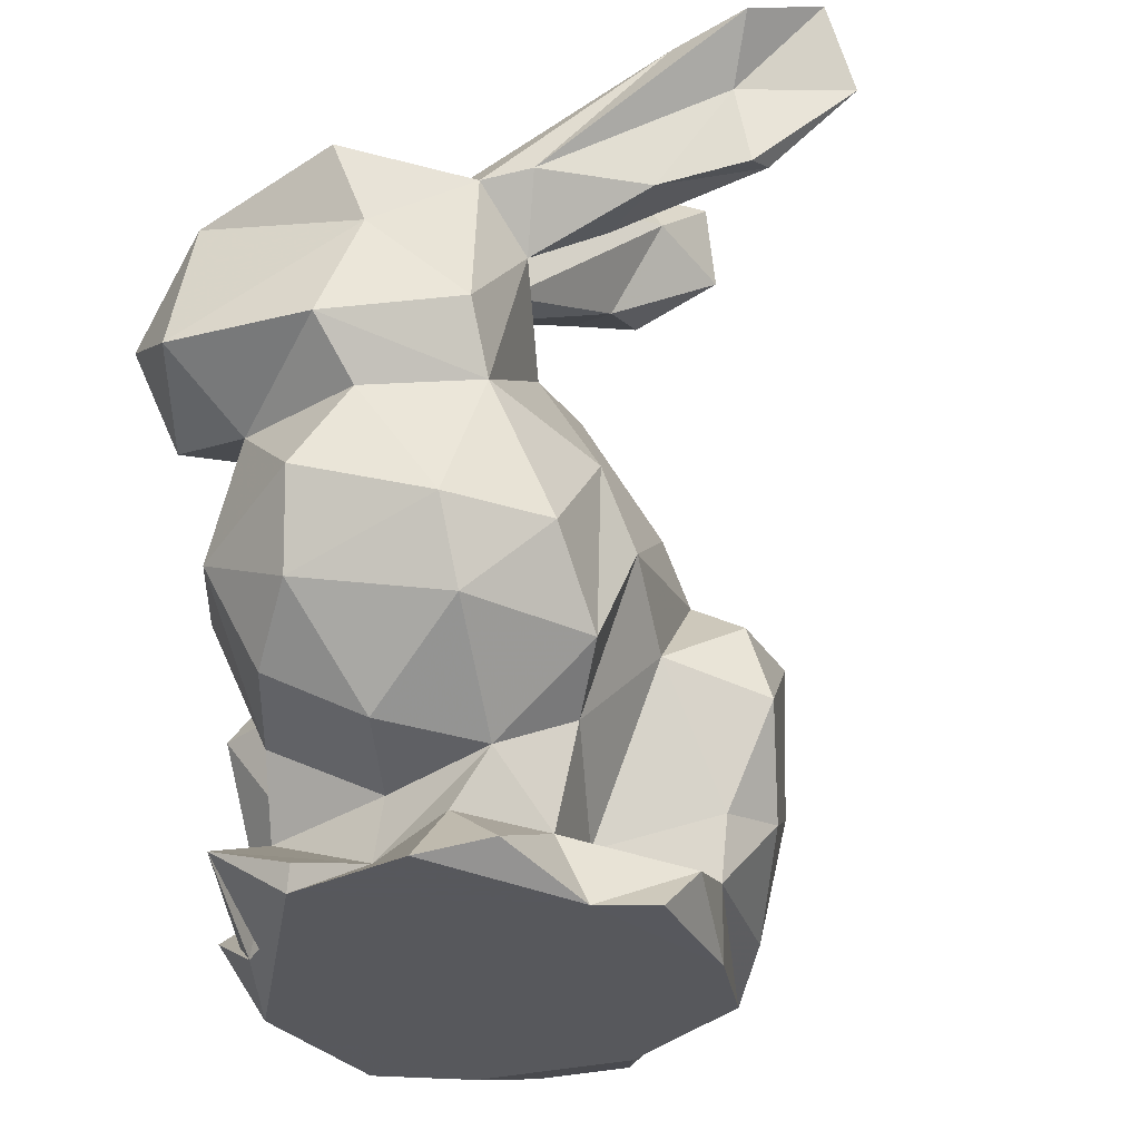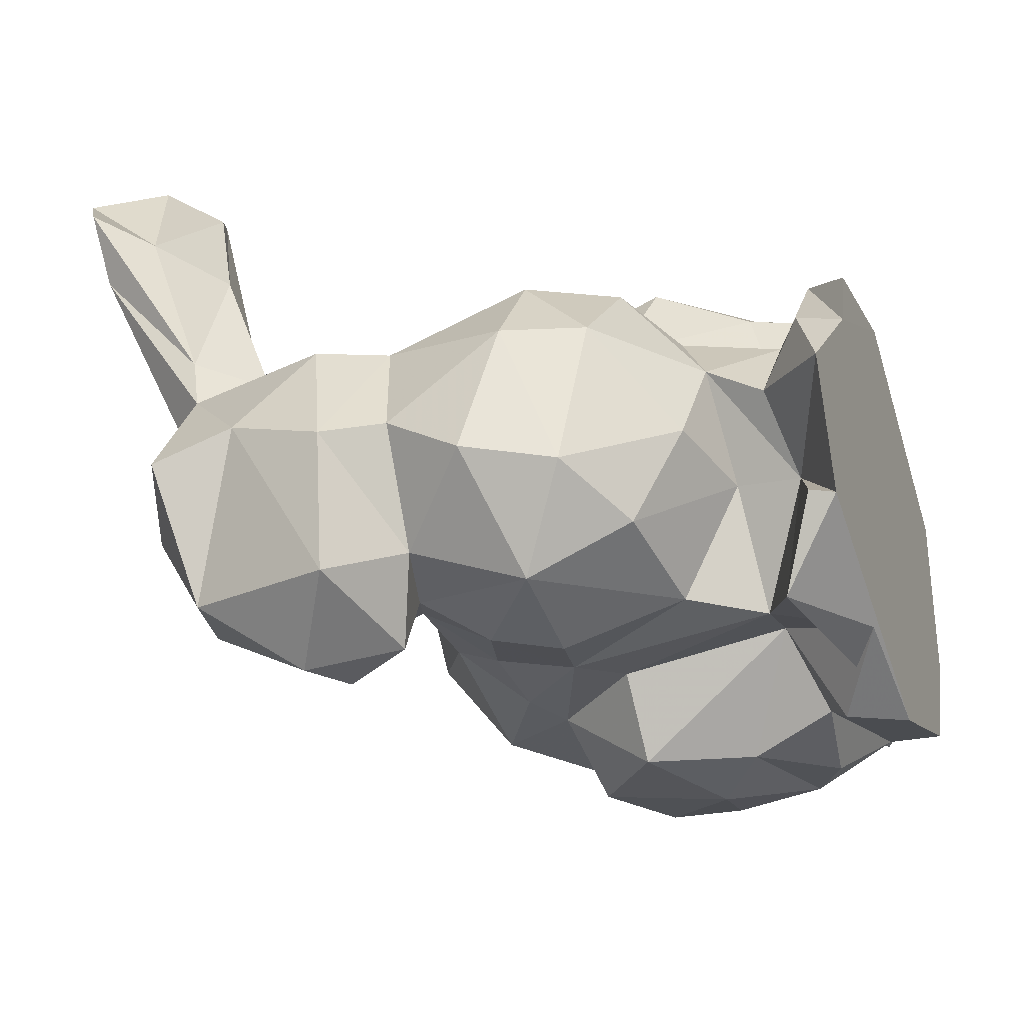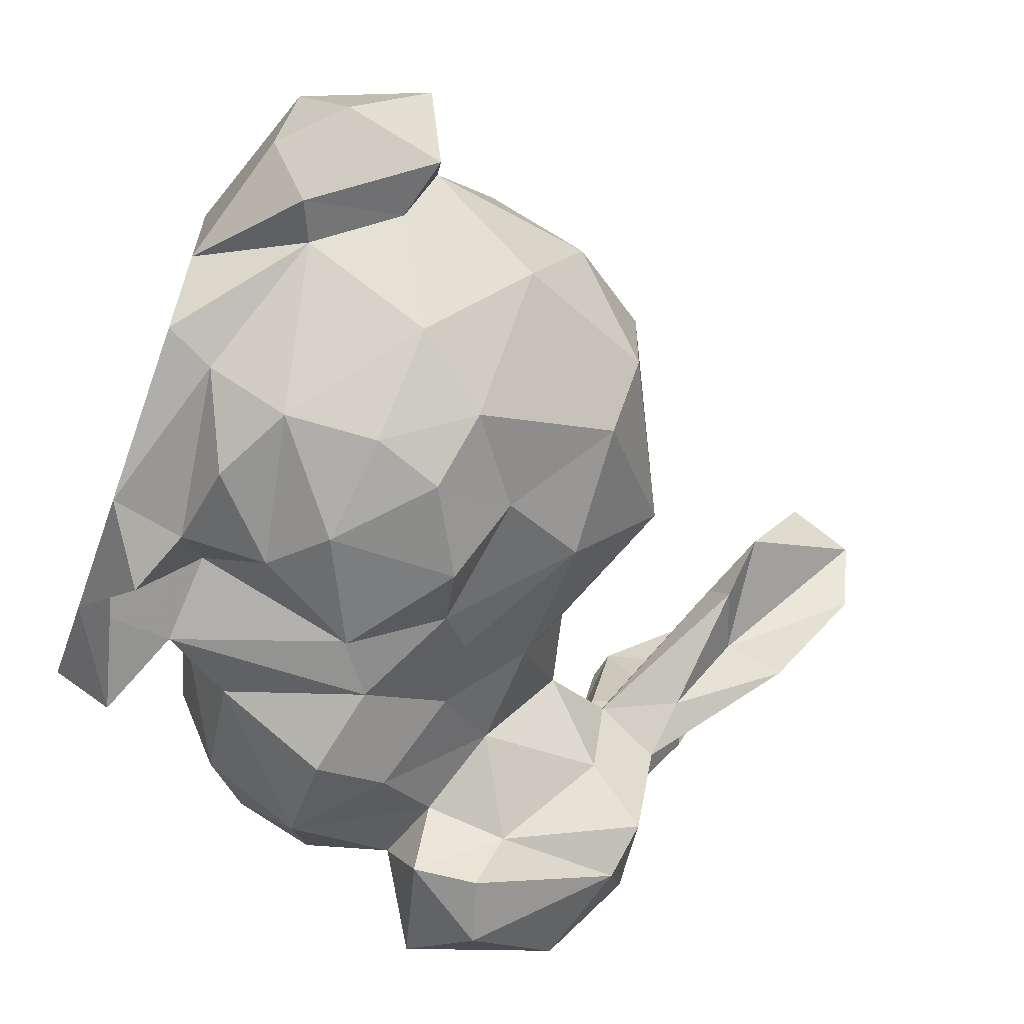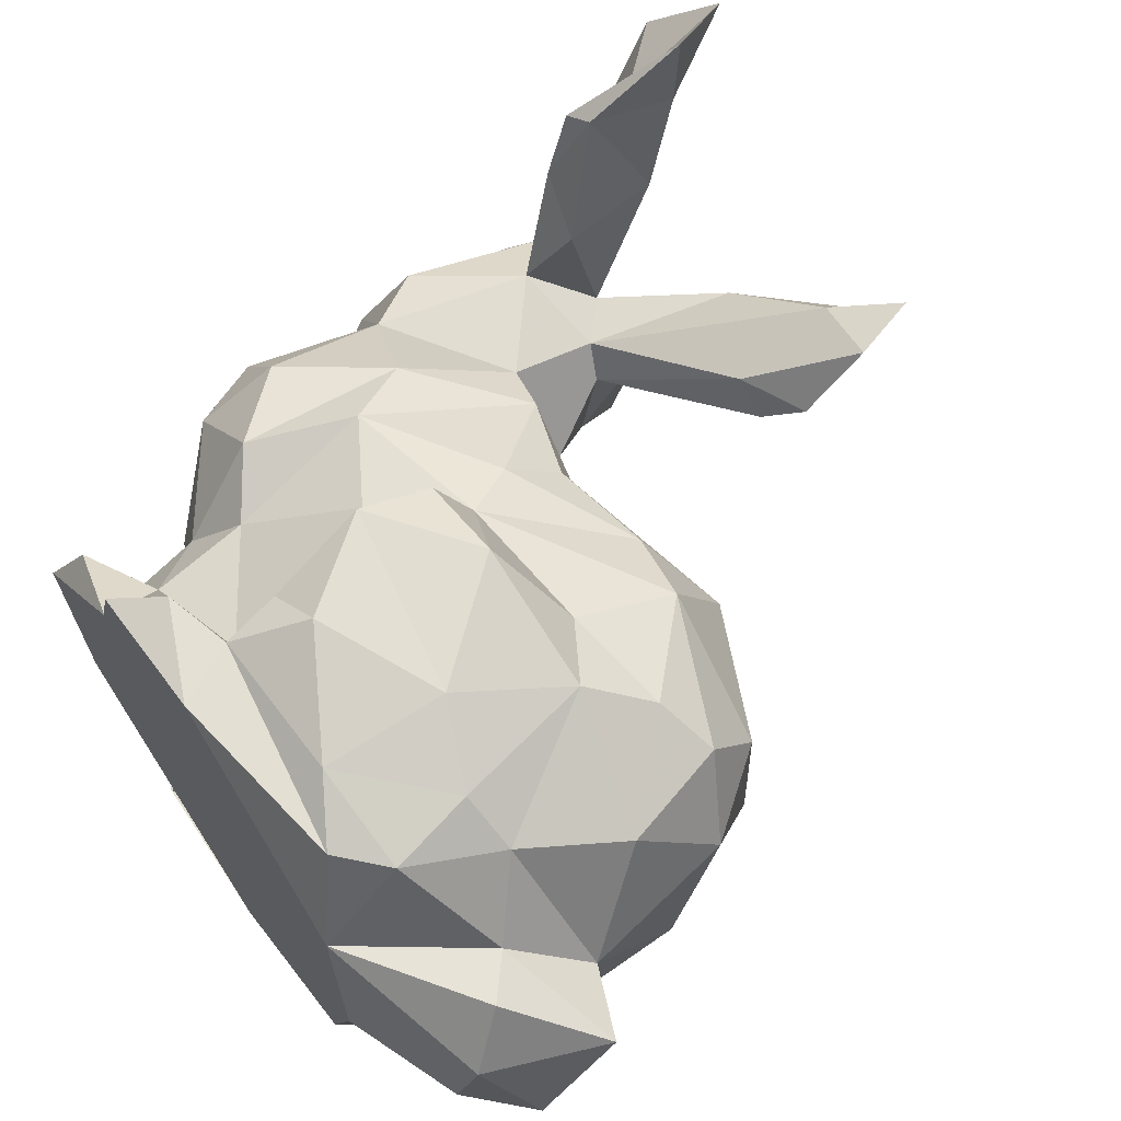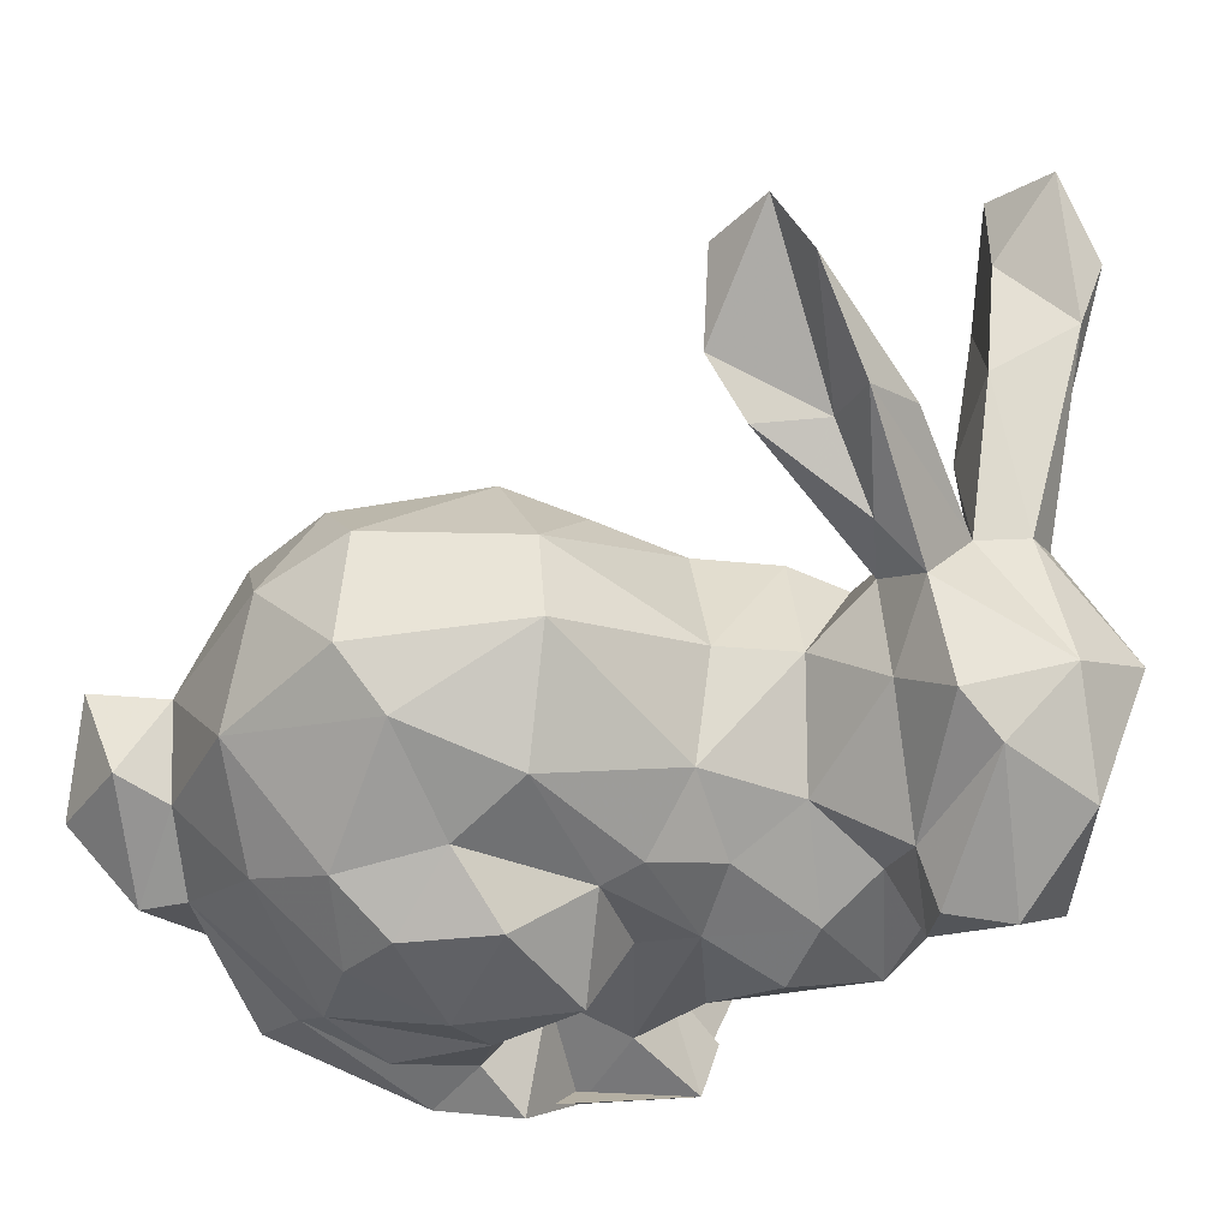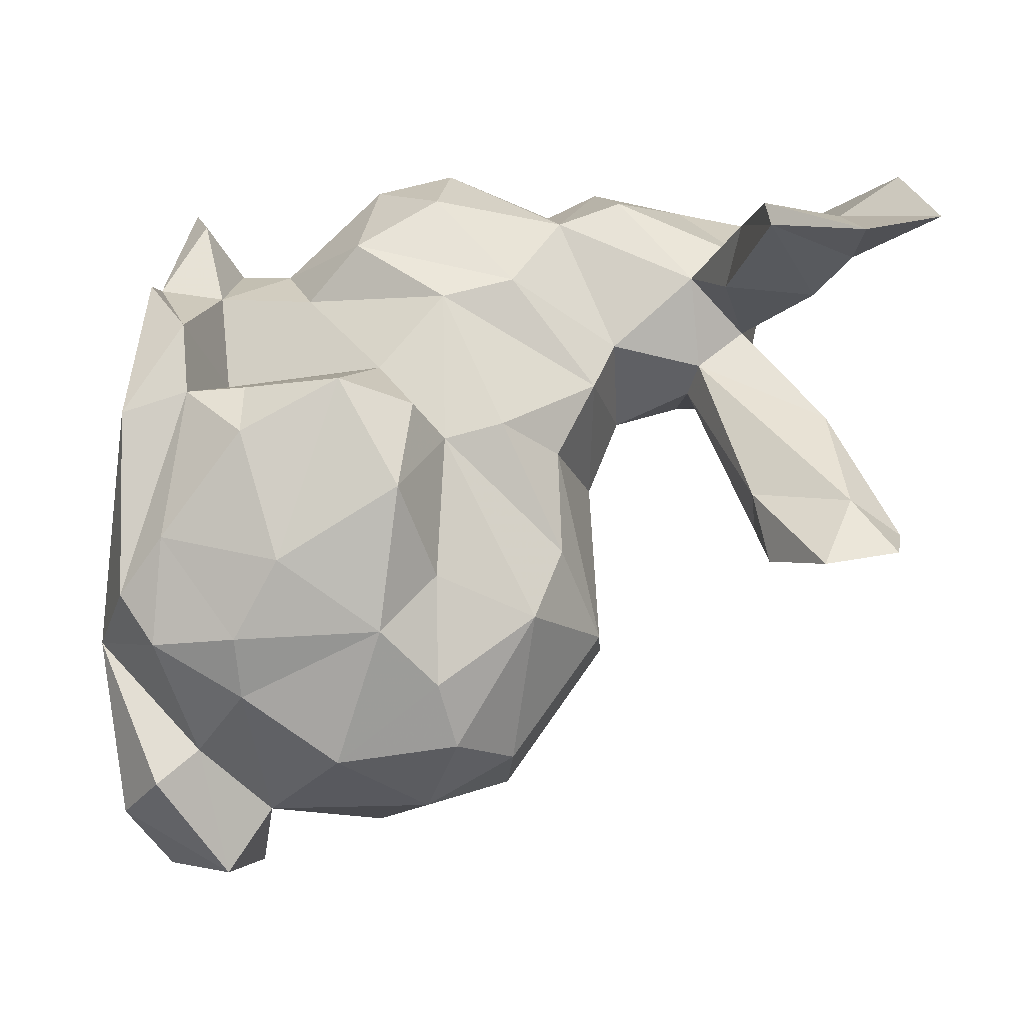
<metadata>
{"format":"obj","ext":"obj","renderer":"f3d","projection":"perspective","resolution":1024,"background":"white","views":[{"elev":-28.8,"azim":104.8,"up":"+Z"},{"elev":-26.1,"azim":110.3,"up":"+Y"},{"elev":-62.9,"azim":-110.0,"up":"+Y"},{"elev":60.0,"azim":-125.3,"up":"+Y"},{"elev":-41.1,"azim":-21.6,"up":"+Y"},{"elev":74.3,"azim":-81.4,"up":"+Y"}]}
</metadata>
<code>
v 0.01289 -0.3197 0.4404
v 0.1324 0.1446 0.3226
v 0.1392 0.1857 0.05851
v -0.1402 -0.1615 0.6714
v -0.1411 0.1453 0.4442
v -0.1482 -0.04286 0.6675
v 0.1501 -0.2828 0.4863
v -0.1551 0.1905 0.08485
v 0.1593 -0.3127 4.992e-05
v 0.16 -0.3109 0.3803
v -0.167 0.1018 0.5791
v -0.1683 -0.3258 0.4609
v -0.1711 0.2233 0.2436
v 0.1755 -0.05461 0.836
v 0.1766 0.06611 0.6109
v 0.1772 -0.0951 0.6487
v 0.1817 -0.2857 0.1218
v 0.01836 0.09694 1.047
v 0.1895 0.0352 0.9332
v -0.1953 -0.3964 0.3588
v 0.1963 0.1575 0.000301
v 0.02022 0.0125 0.8578
v 0.2127 -0.2315 0.5641
v -0.2128 -0.3739 0.1602
v -0.2163 -0.3187 0.06109
v 0.218 0.08366 4.549e-06
v 0.2237 -0.04813 0.7421
v -0.2248 -0.387 0.2739
v -0.2298 0.1481 0.03895
v 0.2307 0.04885 0.07837
v -0.02309 -0.3894 0.1976
v -0.2351 0.182 0.3862
v 0.2353 0.07742 0.2047
v 0.2384 -0.2767 0.2111
v 0.2395 -0.1365 0.1394
v 0.2406 -0.1761 0.7312
v 0.2431 -0.09831 0.8215
v -0.2443 -0.3086 4.924e-06
v 0.2465 0.1458 0.3914
v 0.2495 0.03349 0.6299
v 0.2496 -0.1447 0.05793
v 0.2517 -0.003916 0.7516
v -0.2695 0.01035 2.818e-06
v -0.2725 0.1773 0.2012
v 0.2748 -0.3348 0.3541
v -0.275 -0.2534 0.5582
v 0.2754 -0.2371 0.8073
v -0.2785 -0.3433 0.3815
v 0.2792 -0.3118 0.4466
v -0.2818 0.1211 0.468
v -0.0283 0.177 1.038
v -0.02883 -0.3641 1.203e-05
v 0.2891 -0.3157 0.07419
v -0.2893 0.1473 0.09385
v -0.2918 -0.1905 2.519e-05
v 0.295 0.1174 0.4793
v 0.2951 -0.001705 0.159
v 0.3018 -0.04526 0.08606
v 0.3088 0.4247 0.9223
v 0.3097 -0.3108 0.6239
v 0.3103 0.1772 0.8855
v 0.3117 0.3217 0.9183
v 0.3121 0.1169 0.2607
v 0.3132 -0.0147 0.8062
v 0.3207 0.1359 0.7692
v 0.3232 -0.2687 0.523
v 0.3269 -0.2096 -2.934e-06
v 0.3342 -0.2044 0.03094
v -0.335 -0.02198 0.5753
v 0.3351 -0.2818 0.7894
v -0.3362 0.1253 0.2175
v 0.3401 0.324 0.8098
v -0.3435 -0.1807 0.5685
v -0.344 -0.3021 0.2874
v 0.3444 0.02193 0.03173
v 0.3464 -0.3737 0.5998
v -0.3473 0.06421 0.5024
v 0.3513 0.3984 1.016
v 0.3593 0.05068 0.7231
v 0.3627 -0.1147 0.172
v 0.3706 -0.3486 0.5212
v 0.3736 -0.01535 0.8346
v 0.3739 0.312 0.7981
v -0.3757 -0.236 0.127
v 0.3775 0.2945 0.8976
v 0.3808 -0.2334 0.2307
v 0.3843 0.2036 0.7769
v 0.3903 -0.05828 1.455e-05
v -0.03937 0.08039 0.8788
v -0.396 0.08491 0.3518
v -0.3975 0.03149 0.1608
v 0.4006 -0.2958 0.3564
v 0.4017 0.23 0.9481
v 0.402 0.09717 0.3565
v 0.4128 -0.1798 0.8348
v -0.4129 -0.05003 0.4697
v 0.4135 0.07264 0.805
v -0.419 -0.2046 0.3983
v 0.4191 0.01096 0.7952
v 0.04212 0.16 0.4265
v 0.422 -0.2488 0.4965
v 0.422 0.02643 0.5276
v -0.4278 -0.2458 0.1042
v -0.4283 -0.182 0.2282
v 0.4285 -0.3838 0.6245
v 0.04291 -0.4032 0.323
v 0.4311 0.3235 0.9648
v 0.4397 0.00354 0.2646
v -0.4485 -0.05612 0.2604
v 0.04512 0.1361 0.9714
v -0.4526 0.03694 0.114
v -0.455 -0.1594 0.05093
v 0.04634 0.1886 0.08113
v 0.4648 -0.1784 0.2941
v 0.4686 -0.3004 0.7494
v 0.4692 0.01938 0.6066
v 0.4826 -0.1034 0.5038
v -0.4833 -0.04551 0.06554
v 0.4845 -0.006187 0.3603
v -0.504 -0.1712 0.2488
v 0.5089 -0.1654 0.4025
v 0.5121 -0.08906 0.6947
v 0.05128 -0.3034 0.4792
v 0.5223 -0.1261 0.7956
v 0.5282 -0.3062 0.5625
v -0.5291 -0.1628 0.1233
v 0.0532 0.07139 0.8449
v 0.5409 -0.1325 0.5666
v -0.544 -0.04452 0.2191
v -0.05716 0.2499 0.3836
v -0.05915 0.1814 0.9441
v 0.06022 0.1997 0.1576
v 0.06253 0.2274 0.3827
v -0.06366 0.06588 0.6011
v 0.0688 -0.3868 0.05879
v 0.06883 -0.2581 0.1294
v 0.06987 0.07216 0.5757
v 0.07231 0.2585 0.2847
v 0.0734 -0.09846 0.6234
v 0.07504 -0.2295 0.5695
v 0.007547 0.1806 2.211e-06
v 0.08194 0.137 0.4979
v -0.08676 -0.3954 0.4182
v -0.000938 -0.3498 0.09266
v -0.09409 -0.4161 0.258
v 0.0984 -0.3031 0.331
v 0.1028 0.0554 0.1118
v 0.1069 0.02387 0.8914
v 0.11 0.001996 0.9709
v -0.1164 -0.3842 0.1099
v -0.1177 -0.2921 0.5663
v -0.01246 0.2424 0.1686
f 1 10 146
f 1 123 10
f 1 143 12
f 1 146 106
f 10 17 146
f 10 49 45
f 100 11 5
f 100 133 2
f 100 142 134
f 101 117 121
f 101 128 117
f 101 66 81
f 101 92 66
f 102 119 117
f 102 40 56
f 102 56 94
f 102 94 119
f 104 103 120
f 104 109 98
f 104 120 109
f 104 74 84
f 104 84 103
f 105 81 76
f 106 143 1
f 106 145 143
f 106 146 136
f 106 31 145
f 107 93 78
f 108 119 94
f 108 57 80
f 11 100 134
f 11 134 6
f 11 6 69
f 110 127 42
f 110 131 127
f 110 19 18
f 111 118 43
f 111 91 129
f 112 43 118
f 113 3 147
f 114 119 108
f 115 105 70
f 115 122 125
f 115 124 122
f 115 125 105
f 115 70 95
f 116 99 79
f 117 119 121
f 117 128 102
f 118 126 112
f 12 151 1
f 12 48 46
f 120 103 126
f 120 126 129
f 120 129 109
f 121 119 114
f 122 116 128
f 123 1 151
f 124 115 95
f 124 82 99
f 124 99 122
f 125 122 128
f 125 128 101
f 125 81 105
f 126 103 112
f 127 22 27
f 127 89 22
f 128 116 102
f 129 118 111
f 129 126 118
f 129 91 109
f 13 32 44
f 130 133 100
f 131 89 127
f 132 147 2
f 133 130 138
f 134 137 6
f 135 144 136
f 137 139 6
f 137 15 139
f 138 13 152
f 138 130 13
f 138 152 132
f 139 140 4
f 139 15 16
f 139 4 6
f 14 27 22
f 140 123 151
f 141 26 21
f 142 100 39
f 142 137 134
f 142 15 137
f 143 145 20
f 144 135 52
f 144 150 31
f 144 31 136
f 145 28 20
f 147 132 113
f 148 14 22
f 148 22 89
f 149 14 148
f 149 148 18
f 149 64 37
f 15 40 16
f 150 25 24
f 151 4 140
f 151 46 4
f 152 113 132
f 152 13 8
f 152 8 113
f 16 140 139
f 16 23 140
f 17 10 34
f 17 136 146
f 17 34 35
f 17 35 41
f 17 41 53
f 18 148 51
f 18 51 110
f 19 110 42
f 19 149 18
f 19 64 149
f 2 133 138
f 2 138 132
f 20 12 143
f 20 28 48
f 23 16 36
f 23 66 49
f 23 7 140
f 24 145 31
f 24 31 150
f 25 144 52
f 25 150 144
f 25 52 38
f 26 67 88
f 27 36 16
f 27 37 36
f 27 42 127
f 28 145 24
f 28 24 74
f 29 141 113
f 3 113 141
f 3 141 21
f 3 21 26
f 3 30 147
f 30 3 26
f 31 106 136
f 32 13 130
f 32 130 5
f 32 90 71
f 33 147 30
f 33 2 147
f 33 57 63
f 34 45 92
f 34 92 86
f 35 80 57
f 36 60 23
f 37 14 149
f 37 27 14
f 37 47 36
f 37 64 95
f 39 100 2
f 39 15 142
f 39 2 33
f 39 63 56
f 4 69 6
f 4 73 69
f 40 27 16
f 40 42 27
f 41 35 57
f 41 57 58
f 41 67 68
f 41 68 53
f 41 88 67
f 42 79 64
f 43 141 29
f 43 29 54
f 43 55 52
f 44 32 71
f 44 54 8
f 44 71 54
f 45 34 10
f 46 151 12
f 46 73 4
f 47 60 36
f 47 70 60
f 48 12 20
f 49 10 7
f 49 92 45
f 5 130 100
f 5 50 32
f 50 5 11
f 50 77 90
f 51 131 110
f 51 148 89
f 51 89 131
f 52 135 9
f 52 67 43
f 53 52 9
f 55 112 103
f 55 38 52
f 55 43 112
f 56 15 39
f 56 40 15
f 56 63 94
f 57 30 58
f 57 33 30
f 58 75 88
f 58 88 41
f 59 72 83
f 59 78 62
f 59 83 85
f 59 85 78
f 60 66 23
f 60 70 76
f 60 81 66
f 61 64 65
f 61 65 72
f 61 72 62
f 63 39 33
f 63 57 108
f 64 19 42
f 64 61 82
f 65 64 79
f 65 79 87
f 66 92 49
f 67 141 43
f 67 26 141
f 67 52 53
f 68 67 53
f 69 73 96
f 69 96 77
f 7 10 123
f 7 123 140
f 7 23 49
f 71 109 91
f 71 91 54
f 72 59 62
f 73 46 98
f 73 98 96
f 74 24 84
f 74 48 28
f 75 26 88
f 75 30 26
f 75 58 30
f 76 70 105
f 76 81 60
f 77 11 69
f 77 50 11
f 79 102 116
f 79 40 102
f 79 42 40
f 79 97 87
f 8 13 44
f 8 29 113
f 8 54 29
f 80 114 108
f 81 125 101
f 82 61 93
f 83 72 87
f 84 24 25
f 84 25 38
f 84 38 55
f 84 55 103
f 85 107 78
f 85 83 87
f 85 87 97
f 86 114 80
f 86 35 34
f 86 80 35
f 87 72 65
f 9 135 136
f 9 136 17
f 9 17 53
f 90 109 71
f 90 32 50
f 90 77 96
f 90 96 109
f 91 111 43
f 91 43 54
f 92 101 121
f 92 114 86
f 92 121 114
f 93 107 97
f 93 61 62
f 93 62 78
f 93 97 99
f 94 63 108
f 95 47 37
f 95 64 82
f 95 70 47
f 95 82 124
f 96 98 109
f 97 107 85
f 98 46 48
f 98 48 74
f 98 74 104
f 99 116 122
f 99 82 93
f 99 97 79

</code>
